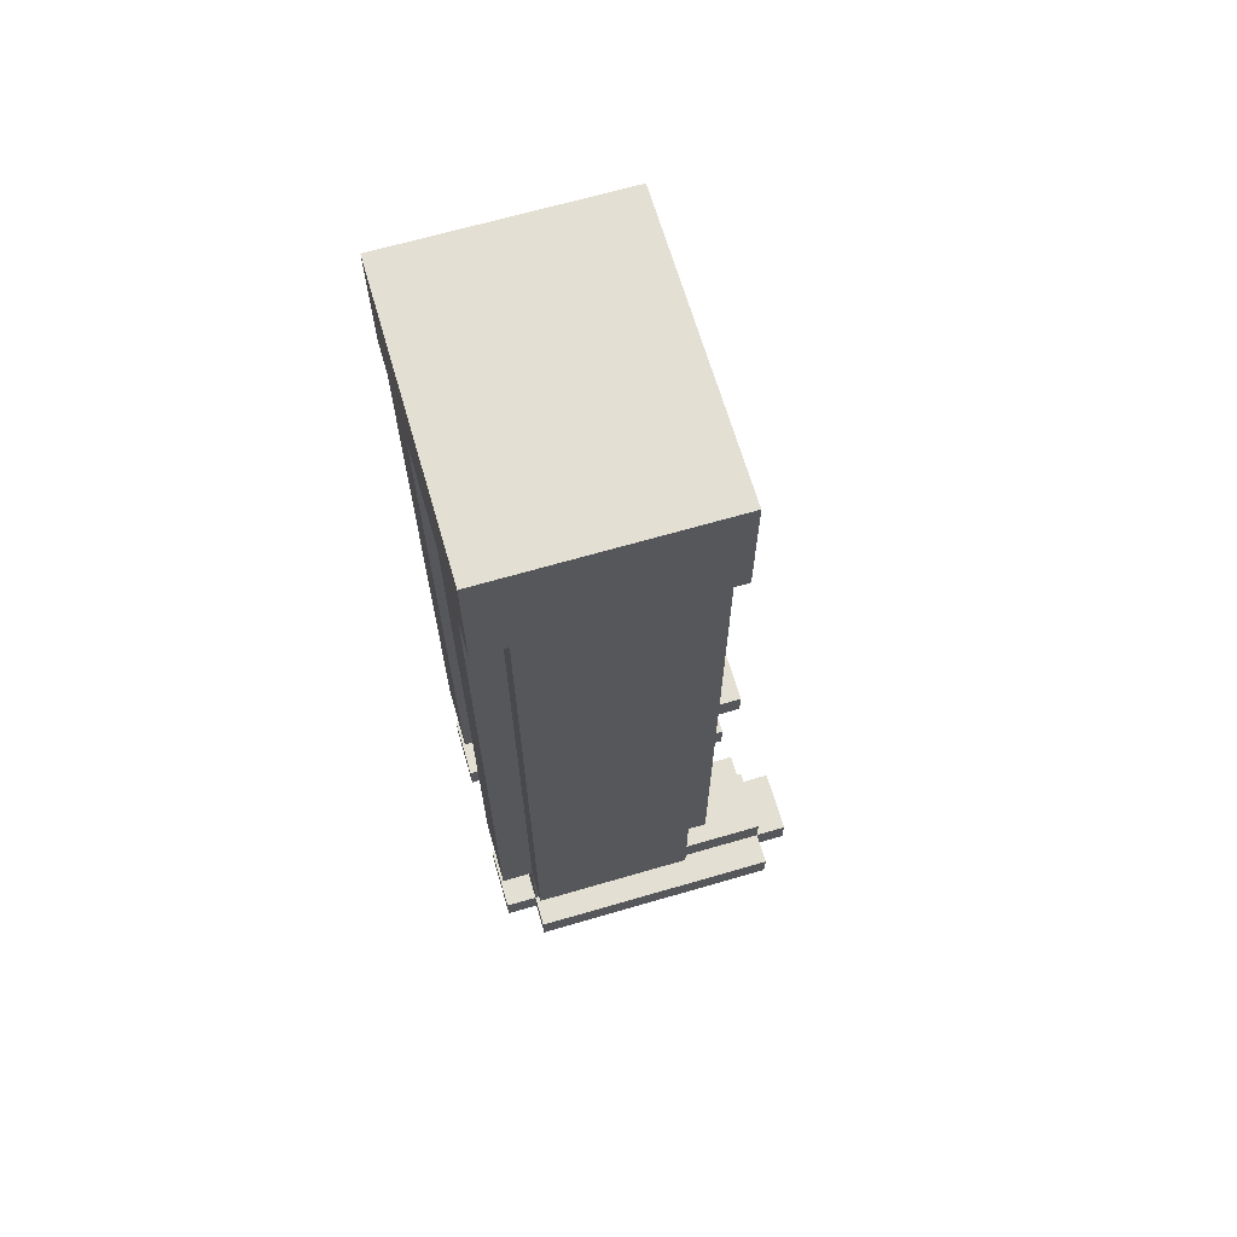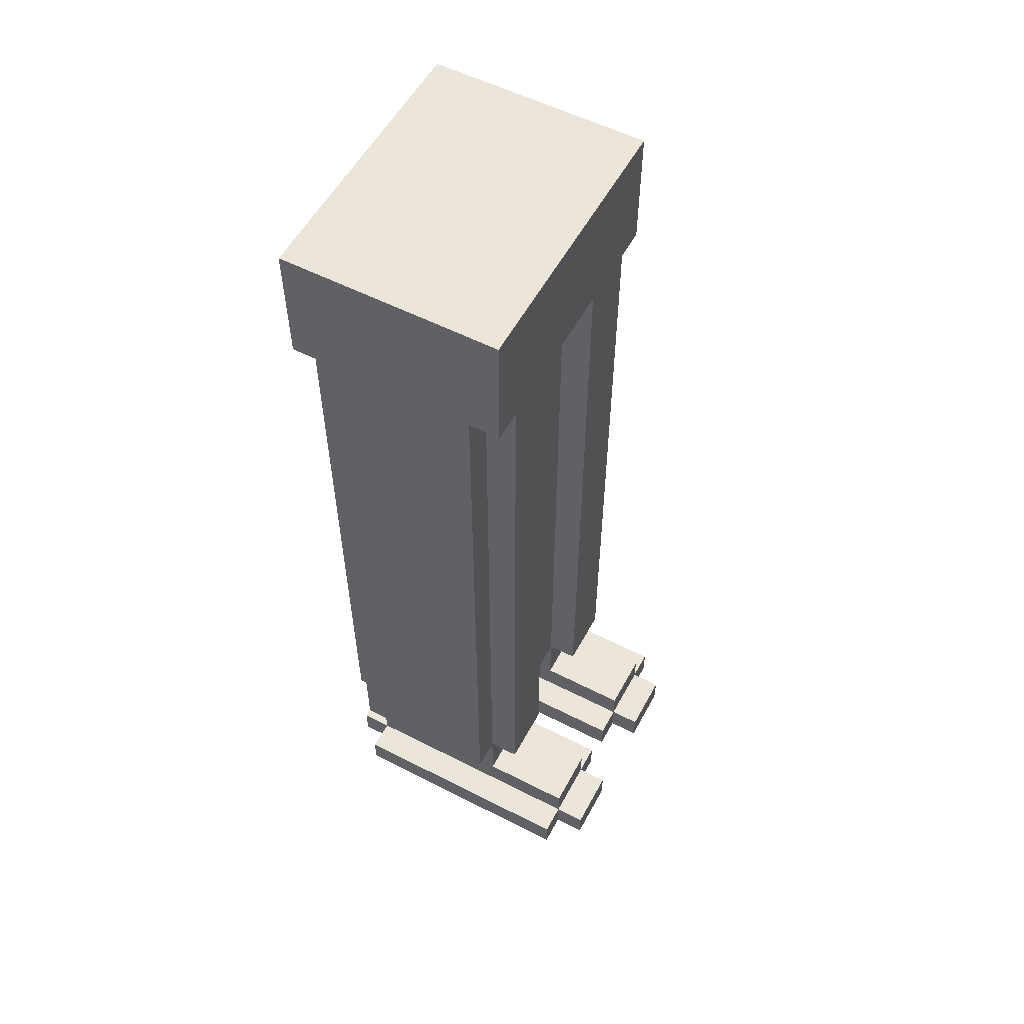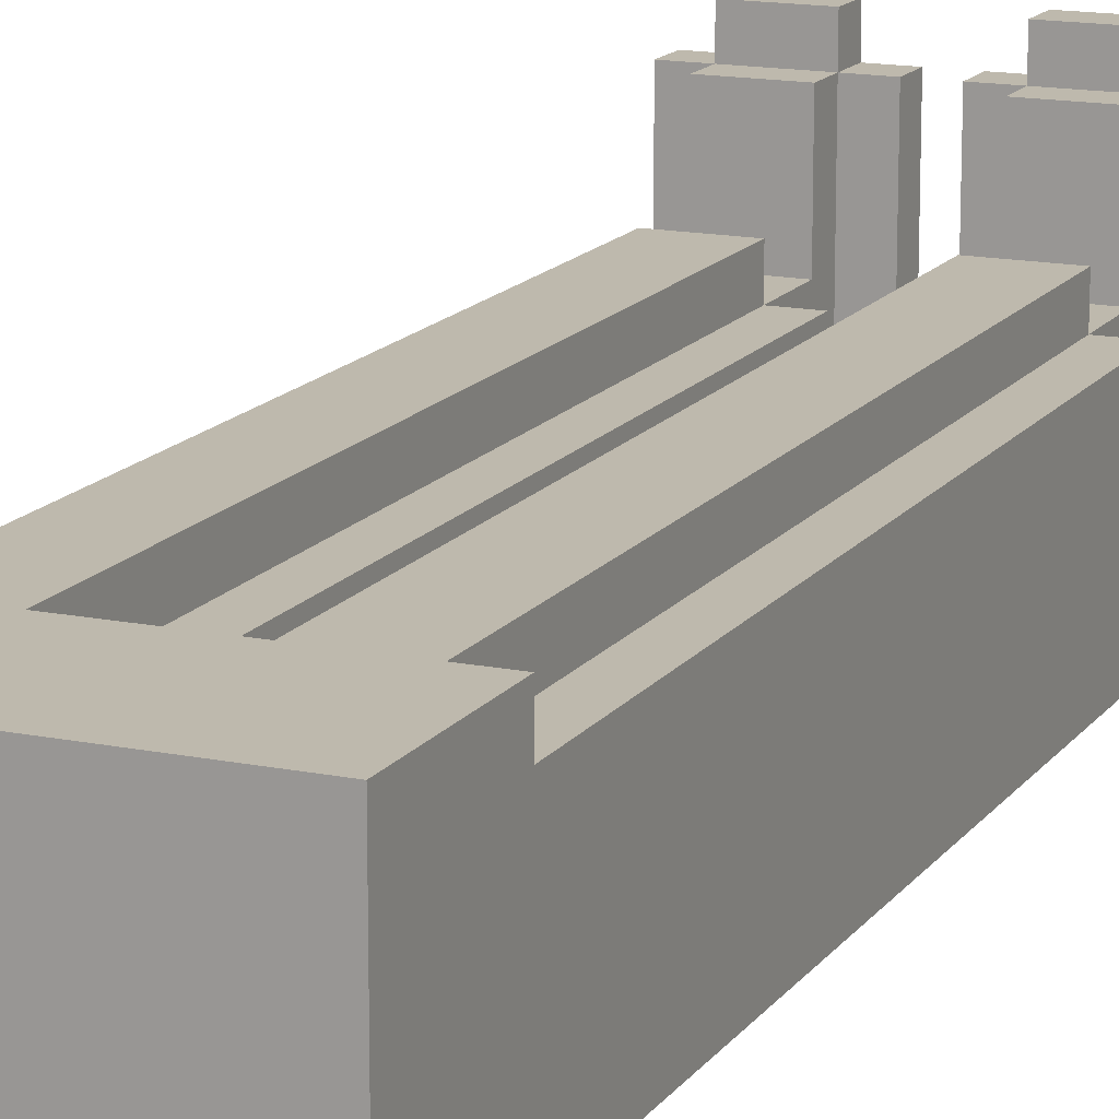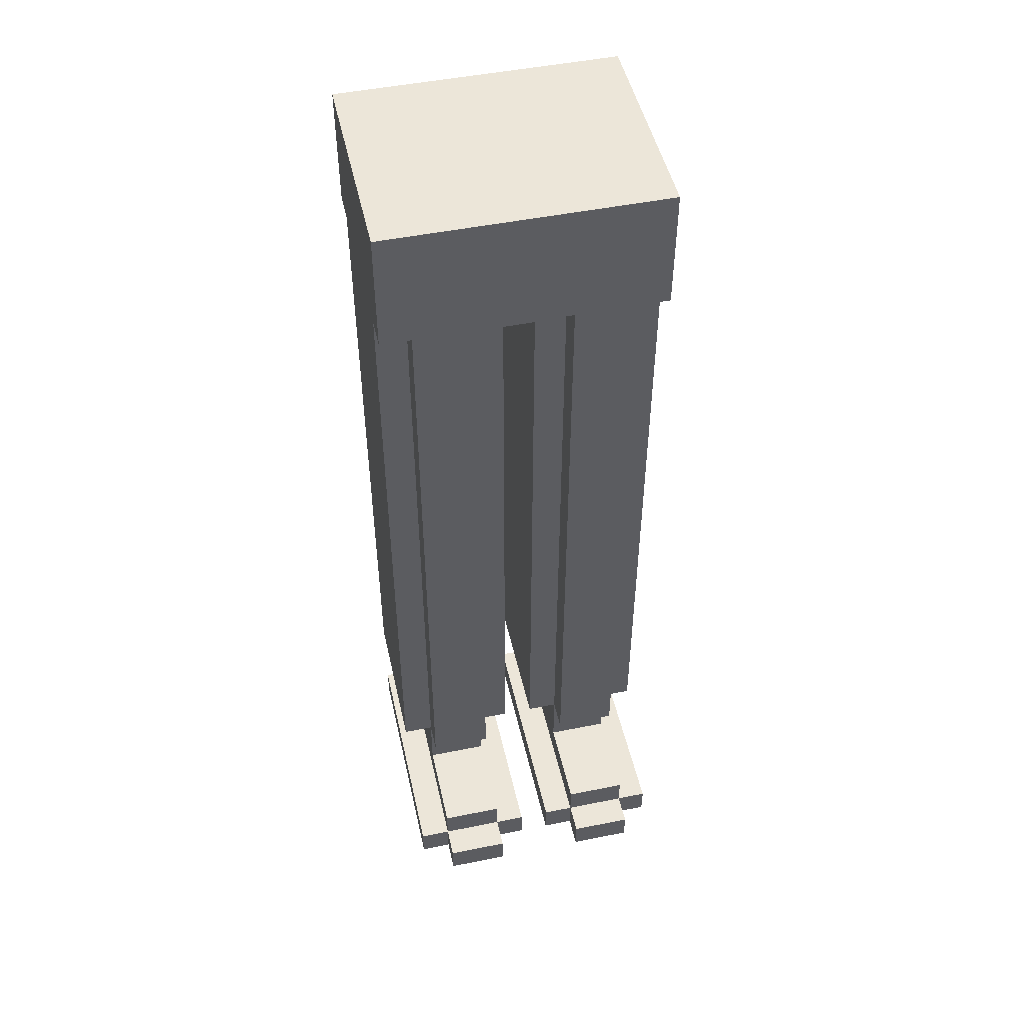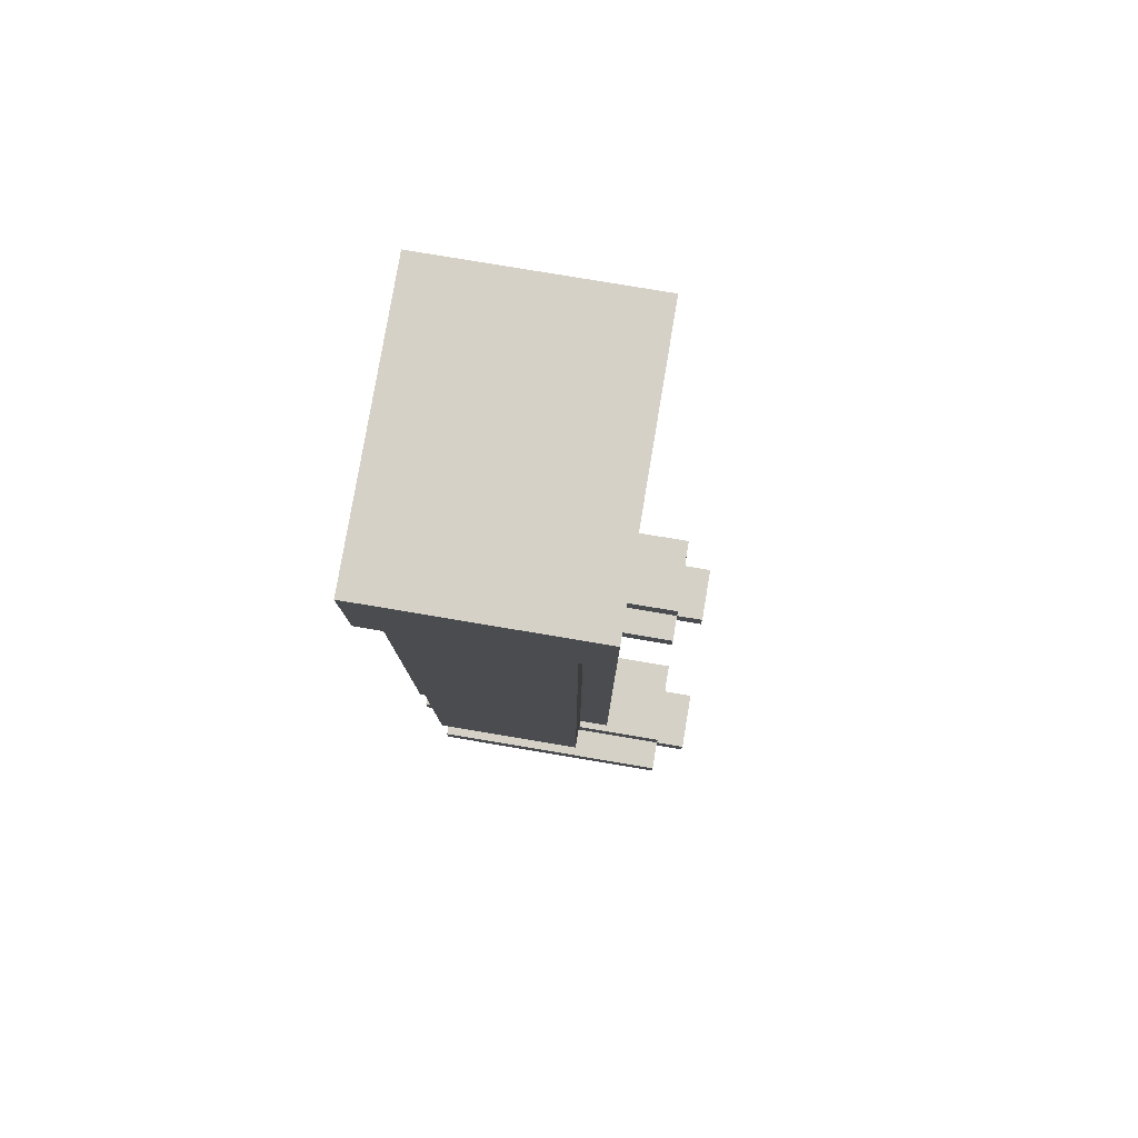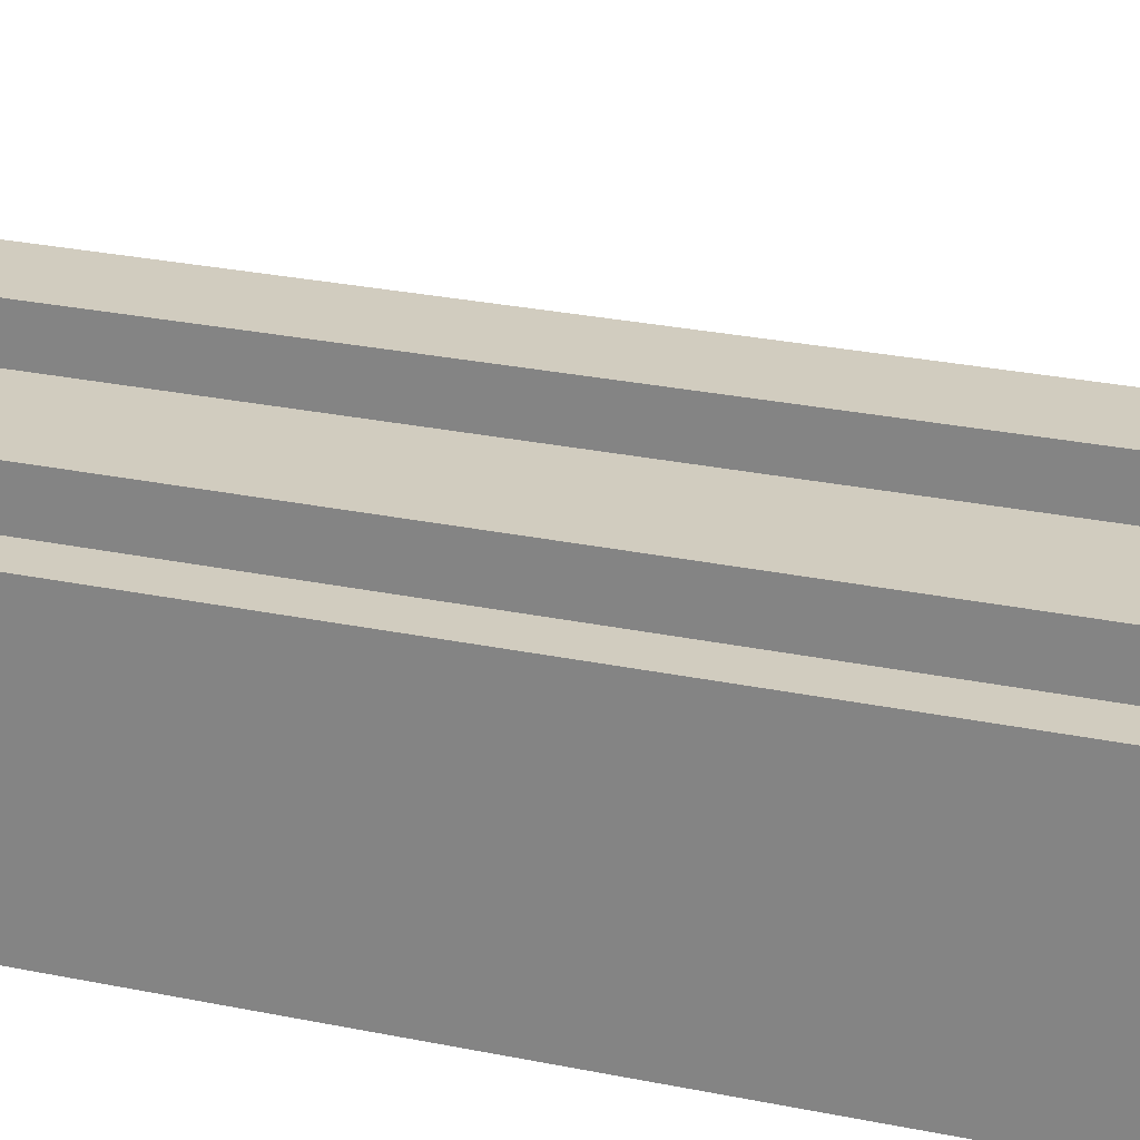
<metadata>
{"format":"obj","ext":"obj","renderer":"f3d","projection":"perspective","resolution":1024,"background":"white","views":[{"elev":66.9,"azim":-106.3,"up":"+Y"},{"elev":55.8,"azim":-61.8,"up":"+Y"},{"elev":15.1,"azim":-156.5,"up":"+Z"},{"elev":49.3,"azim":-12.6,"up":"+Y"},{"elev":79.2,"azim":-80.5,"up":"+Y"},{"elev":23.9,"azim":-70.1,"up":"+Z"}]}
</metadata>
<code>
v -4.5 0 5.5
v -4.5 0 -2.5
v -4.5 1 5.5
v -4.5 1 -2.5
v -4.5 4 2.5
v -4.5 4 -2.5
v -4.5 26 3.5
v -4.5 26 2.5
v -4.5 26 -2.5
v -4.5 26 -3.5
v -4.5 30 3.5
v -4.5 30 -3.5
v -3.5 0 6.5
v -3.5 0 5.5
v -3.5 0 -2.5
v -3.5 0 -3.5
v -3.5 1 6.5
v -3.5 1 5.5
v -3.5 1 -2.5
v -3.5 1 -3.5
v -3.5 2 5.5
v -3.5 2 2.5
v -3.5 4 3.5
v -3.5 4 2.5
v -3.5 4 -2.5
v -3.5 4 -3.5
v -3.5 26 3.5
v -3.5 26 2.5
v -3.5 26 -2.5
v -3.5 26 -3.5
v 0.5 0 5.5
v 0.5 0 -2.5
v 0.5 1 5.5
v 0.5 1 -2.5
v 0.5 4 2.5
v 0.5 4 -2.5
v 0.5 25 2.5
v 0.5 25 -2.5
v 1.5 0 6.5
v 1.5 0 5.5
v 1.5 0 -2.5
v 1.5 0 -3.5
v 1.5 1 6.5
v 1.5 1 5.5
v 1.5 1 -2.5
v 1.5 1 -3.5
v 1.5 2 5.5
v 1.5 2 2.5
v 1.5 4 3.5
v 1.5 4 2.5
v 1.5 4 -2.5
v 1.5 4 -3.5
v 1.5 26 3.5
v 1.5 26 2.5
v 1.5 26 -2.5
v 1.5 26 -3.5
v -1.5 0 6.5
v -1.5 0 5.5
v -1.5 0 -2.5
v -1.5 0 -3.5
v -1.5 1 6.5
v -1.5 1 5.5
v -1.5 1 -2.5
v -1.5 1 -3.5
v -1.5 2 5.5
v -1.5 2 2.5
v -1.5 4 3.5
v -1.5 4 2.5
v -1.5 4 -2.5
v -1.5 4 -3.5
v -1.5 26 3.5
v -1.5 26 2.5
v -1.5 26 -2.5
v -1.5 26 -3.5
v -0.5 0 5.5
v -0.5 0 -2.5
v -0.5 1 5.5
v -0.5 1 -2.5
v -0.5 4 2.5
v -0.5 4 -2.5
v -0.5 25 2.5
v -0.5 25 -2.5
v 3.5 0 6.5
v 3.5 0 5.5
v 3.5 0 -2.5
v 3.5 0 -3.5
v 3.5 1 6.5
v 3.5 1 5.5
v 3.5 1 -2.5
v 3.5 1 -3.5
v 3.5 2 5.5
v 3.5 2 2.5
v 3.5 4 3.5
v 3.5 4 2.5
v 3.5 4 -2.5
v 3.5 4 -3.5
v 3.5 26 3.5
v 3.5 26 2.5
v 3.5 26 -2.5
v 3.5 26 -3.5
v 4.5 0 5.5
v 4.5 0 -2.5
v 4.5 1 5.5
v 4.5 1 -2.5
v 4.5 4 2.5
v 4.5 4 -2.5
v 4.5 26 3.5
v 4.5 26 2.5
v 4.5 26 -2.5
v 4.5 26 -3.5
v 4.5 30 3.5
v 4.5 30 -3.5
v -3.5 0 6.5
v -3.5 1 6.5
v -1.5 0 6.5
v -1.5 1 6.5
v 1.5 0 6.5
v 1.5 1 6.5
v 3.5 0 6.5
v 3.5 1 6.5
v -4.5 0 5.5
v -4.5 1 5.5
v -3.5 0 5.5
v -3.5 1 5.5
v -3.5 2 5.5
v -1.5 0 5.5
v -1.5 1 5.5
v -1.5 2 5.5
v -0.5 0 5.5
v -0.5 1 5.5
v 0.5 0 5.5
v 0.5 1 5.5
v 1.5 0 5.5
v 1.5 1 5.5
v 1.5 2 5.5
v 3.5 0 5.5
v 3.5 1 5.5
v 3.5 2 5.5
v 4.5 0 5.5
v 4.5 1 5.5
v -4.5 26 3.5
v -4.5 30 3.5
v -3.5 4 3.5
v -3.5 26 3.5
v -1.5 4 3.5
v -1.5 26 3.5
v 1.5 4 3.5
v 1.5 26 3.5
v 3.5 4 3.5
v 3.5 26 3.5
v 4.5 26 3.5
v 4.5 30 3.5
v -4.5 4 2.5
v -4.5 26 2.5
v -3.5 2 2.5
v -3.5 4 2.5
v -3.5 26 2.5
v -1.5 2 2.5
v -1.5 4 2.5
v -1.5 26 2.5
v -0.5 4 2.5
v -0.5 25 2.5
v 0.5 4 2.5
v 0.5 25 2.5
v 1.5 2 2.5
v 1.5 4 2.5
v 1.5 26 2.5
v 3.5 2 2.5
v 3.5 4 2.5
v 3.5 26 2.5
v 4.5 4 2.5
v 4.5 26 2.5
v -4.5 0 -2.5
v -4.5 1 -2.5
v -4.5 4 -2.5
v -4.5 26 -2.5
v -3.5 0 -2.5
v -3.5 1 -2.5
v -3.5 4 -2.5
v -3.5 26 -2.5
v -1.5 0 -2.5
v -1.5 1 -2.5
v -1.5 4 -2.5
v -1.5 26 -2.5
v -0.5 0 -2.5
v -0.5 1 -2.5
v -0.5 4 -2.5
v -0.5 25 -2.5
v 0.5 0 -2.5
v 0.5 1 -2.5
v 0.5 4 -2.5
v 0.5 25 -2.5
v 1.5 0 -2.5
v 1.5 1 -2.5
v 1.5 4 -2.5
v 1.5 26 -2.5
v 3.5 0 -2.5
v 3.5 1 -2.5
v 3.5 4 -2.5
v 3.5 26 -2.5
v 4.5 0 -2.5
v 4.5 1 -2.5
v 4.5 4 -2.5
v 4.5 26 -2.5
v -4.5 26 -3.5
v -4.5 30 -3.5
v -3.5 0 -3.5
v -3.5 1 -3.5
v -3.5 4 -3.5
v -3.5 26 -3.5
v -1.5 0 -3.5
v -1.5 1 -3.5
v -1.5 4 -3.5
v -1.5 26 -3.5
v 1.5 0 -3.5
v 1.5 1 -3.5
v 1.5 4 -3.5
v 1.5 26 -3.5
v 3.5 0 -3.5
v 3.5 1 -3.5
v 3.5 4 -3.5
v 3.5 26 -3.5
v 4.5 26 -3.5
v 4.5 30 -3.5
v -3.5 0 6.5
v -1.5 0 6.5
v 1.5 0 6.5
v 3.5 0 6.5
v -4.5 0 5.5
v -3.5 0 5.5
v -1.5 0 5.5
v -0.5 0 5.5
v 0.5 0 5.5
v 1.5 0 5.5
v 3.5 0 5.5
v 4.5 0 5.5
v -4.5 0 -2.5
v -3.5 0 -2.5
v -1.5 0 -2.5
v -0.5 0 -2.5
v 0.5 0 -2.5
v 1.5 0 -2.5
v 3.5 0 -2.5
v 4.5 0 -2.5
v -3.5 0 -3.5
v -1.5 0 -3.5
v 1.5 0 -3.5
v 3.5 0 -3.5
v -3.5 4 3.5
v -1.5 4 3.5
v 1.5 4 3.5
v 3.5 4 3.5
v -4.5 4 2.5
v -3.5 4 2.5
v -1.5 4 2.5
v -0.5 4 2.5
v 0.5 4 2.5
v 1.5 4 2.5
v 3.5 4 2.5
v 4.5 4 2.5
v -4.5 4 -2.5
v -3.5 4 -2.5
v -1.5 4 -2.5
v -0.5 4 -2.5
v 0.5 4 -2.5
v 1.5 4 -2.5
v 3.5 4 -2.5
v 4.5 4 -2.5
v -3.5 4 -3.5
v -1.5 4 -3.5
v 1.5 4 -3.5
v 3.5 4 -3.5
v -0.5 25 2.5
v 0.5 25 2.5
v -0.5 25 -2.5
v 0.5 25 -2.5
v -4.5 26 3.5
v -3.5 26 3.5
v -1.5 26 3.5
v 1.5 26 3.5
v 3.5 26 3.5
v 4.5 26 3.5
v -4.5 26 2.5
v -3.5 26 2.5
v -1.5 26 2.5
v 1.5 26 2.5
v 3.5 26 2.5
v 4.5 26 2.5
v -4.5 26 -2.5
v -3.5 26 -2.5
v -1.5 26 -2.5
v 1.5 26 -2.5
v 3.5 26 -2.5
v 4.5 26 -2.5
v -4.5 26 -3.5
v -3.5 26 -3.5
v -1.5 26 -3.5
v 1.5 26 -3.5
v 3.5 26 -3.5
v 4.5 26 -3.5
v -3.5 1 6.5
v -1.5 1 6.5
v 1.5 1 6.5
v 3.5 1 6.5
v -4.5 1 5.5
v -3.5 1 5.5
v -1.5 1 5.5
v -0.5 1 5.5
v 0.5 1 5.5
v 1.5 1 5.5
v 3.5 1 5.5
v 4.5 1 5.5
v -4.5 1 -2.5
v -3.5 1 -2.5
v -1.5 1 -2.5
v -0.5 1 -2.5
v 0.5 1 -2.5
v 1.5 1 -2.5
v 3.5 1 -2.5
v 4.5 1 -2.5
v -3.5 1 -3.5
v -1.5 1 -3.5
v 1.5 1 -3.5
v 3.5 1 -3.5
v -3.5 2 5.5
v -1.5 2 5.5
v 1.5 2 5.5
v 3.5 2 5.5
v -3.5 2 2.5
v -1.5 2 2.5
v 1.5 2 2.5
v 3.5 2 2.5
v -4.5 30 3.5
v 4.5 30 3.5
v -4.5 30 -3.5
v 4.5 30 -3.5
f 3 2 1
f 4 2 3
f 8 6 5
f 9 6 8
f 11 9 8
f 11 10 9
f 11 8 7
f 12 10 11
f 17 14 13
f 18 14 17
f 19 16 15
f 20 16 19
f 21 19 18
f 22 19 21
f 24 19 22
f 25 19 24
f 27 24 23
f 28 24 27
f 29 26 25
f 30 26 29
f 33 32 31
f 34 32 33
f 37 36 35
f 38 36 37
f 43 40 39
f 44 40 43
f 45 42 41
f 46 42 45
f 47 45 44
f 48 45 47
f 50 45 48
f 51 45 50
f 53 50 49
f 54 50 53
f 55 52 51
f 56 52 55
f 57 58 61
f 61 58 62
f 59 60 63
f 63 60 64
f 62 63 65
f 65 63 66
f 66 63 68
f 68 63 69
f 67 68 71
f 71 68 72
f 69 70 73
f 73 70 74
f 75 76 77
f 77 76 78
f 79 80 81
f 81 80 82
f 83 84 87
f 87 84 88
f 85 86 89
f 89 86 90
f 88 89 91
f 91 89 92
f 92 89 94
f 94 89 95
f 93 94 97
f 97 94 98
f 95 96 99
f 99 96 100
f 101 102 103
f 103 102 104
f 105 106 108
f 108 106 109
f 108 109 111
f 109 110 111
f 107 108 111
f 111 110 112
f 115 114 113
f 116 114 115
f 119 118 117
f 120 118 119
f 123 122 121
f 124 122 123
f 127 125 124
f 128 125 127
f 129 127 126
f 130 127 129
f 133 132 131
f 134 132 133
f 137 135 134
f 138 135 137
f 139 137 136
f 140 137 139
f 144 142 141
f 145 144 143
f 146 142 144
f 146 144 145
f 148 142 146
f 149 148 147
f 150 142 148
f 150 148 149
f 151 142 150
f 152 142 151
f 156 154 153
f 157 154 156
f 158 156 155
f 159 156 158
f 161 160 159
f 162 160 161
f 164 160 162
f 166 164 163
f 167 160 164
f 167 164 166
f 168 166 165
f 169 166 168
f 171 170 169
f 172 170 171
f 173 174 177
f 177 174 178
f 175 176 179
f 179 176 180
f 178 179 182
f 182 179 183
f 181 182 185
f 185 182 186
f 183 184 187
f 187 184 188
f 188 184 192
f 189 190 193
f 193 190 194
f 191 192 195
f 192 184 196
f 195 192 196
f 194 195 198
f 198 195 199
f 197 198 201
f 201 198 202
f 199 200 203
f 203 200 204
f 205 206 210
f 207 208 211
f 211 208 212
f 209 210 213
f 210 206 214
f 213 210 214
f 214 206 218
f 215 216 219
f 219 216 220
f 217 218 221
f 218 206 222
f 221 218 222
f 222 206 223
f 223 206 224
f 230 226 225
f 231 226 230
f 234 228 227
f 235 228 234
f 237 232 231
f 237 230 229
f 237 231 230
f 238 232 237
f 239 232 238
f 240 232 239
f 241 236 235
f 241 235 234
f 241 234 233
f 242 236 241
f 243 236 242
f 244 236 243
f 245 239 238
f 246 239 245
f 247 243 242
f 248 243 247
f 254 250 249
f 255 250 254
f 258 252 251
f 259 252 258
f 261 254 253
f 262 254 261
f 263 256 255
f 264 256 263
f 265 258 257
f 266 258 265
f 267 260 259
f 268 260 267
f 269 263 262
f 270 263 269
f 271 267 266
f 272 267 271
f 275 274 273
f 276 274 275
f 283 278 277
f 284 278 283
f 285 280 279
f 286 280 285
f 287 282 281
f 288 282 287
f 295 290 289
f 296 290 295
f 297 292 291
f 298 292 297
f 299 294 293
f 300 294 299
f 301 302 306
f 306 302 307
f 303 304 310
f 310 304 311
f 305 306 313
f 313 306 314
f 307 308 315
f 315 308 316
f 309 310 317
f 317 310 318
f 311 312 319
f 319 312 320
f 314 315 321
f 321 315 322
f 318 319 323
f 323 319 324
f 325 326 329
f 329 326 330
f 327 328 331
f 331 328 332
f 333 334 335
f 335 334 336

</code>
